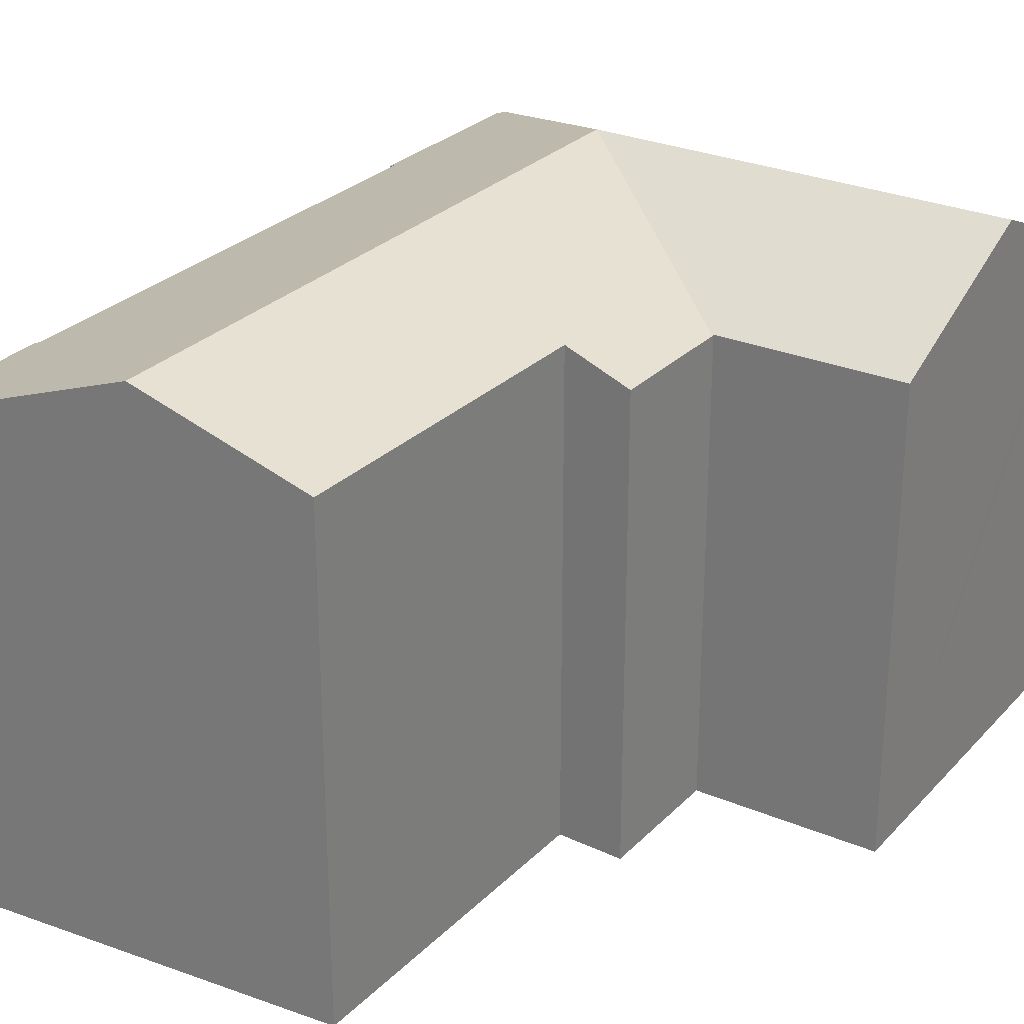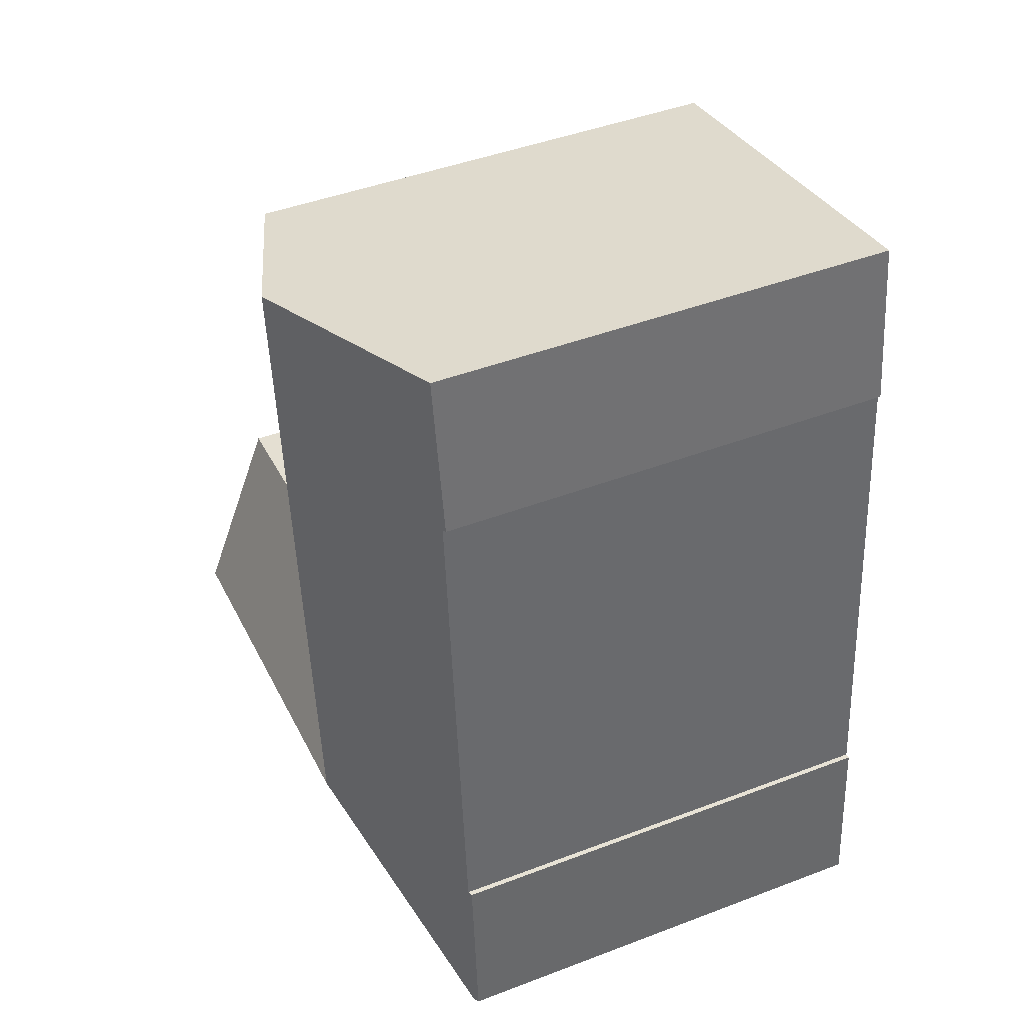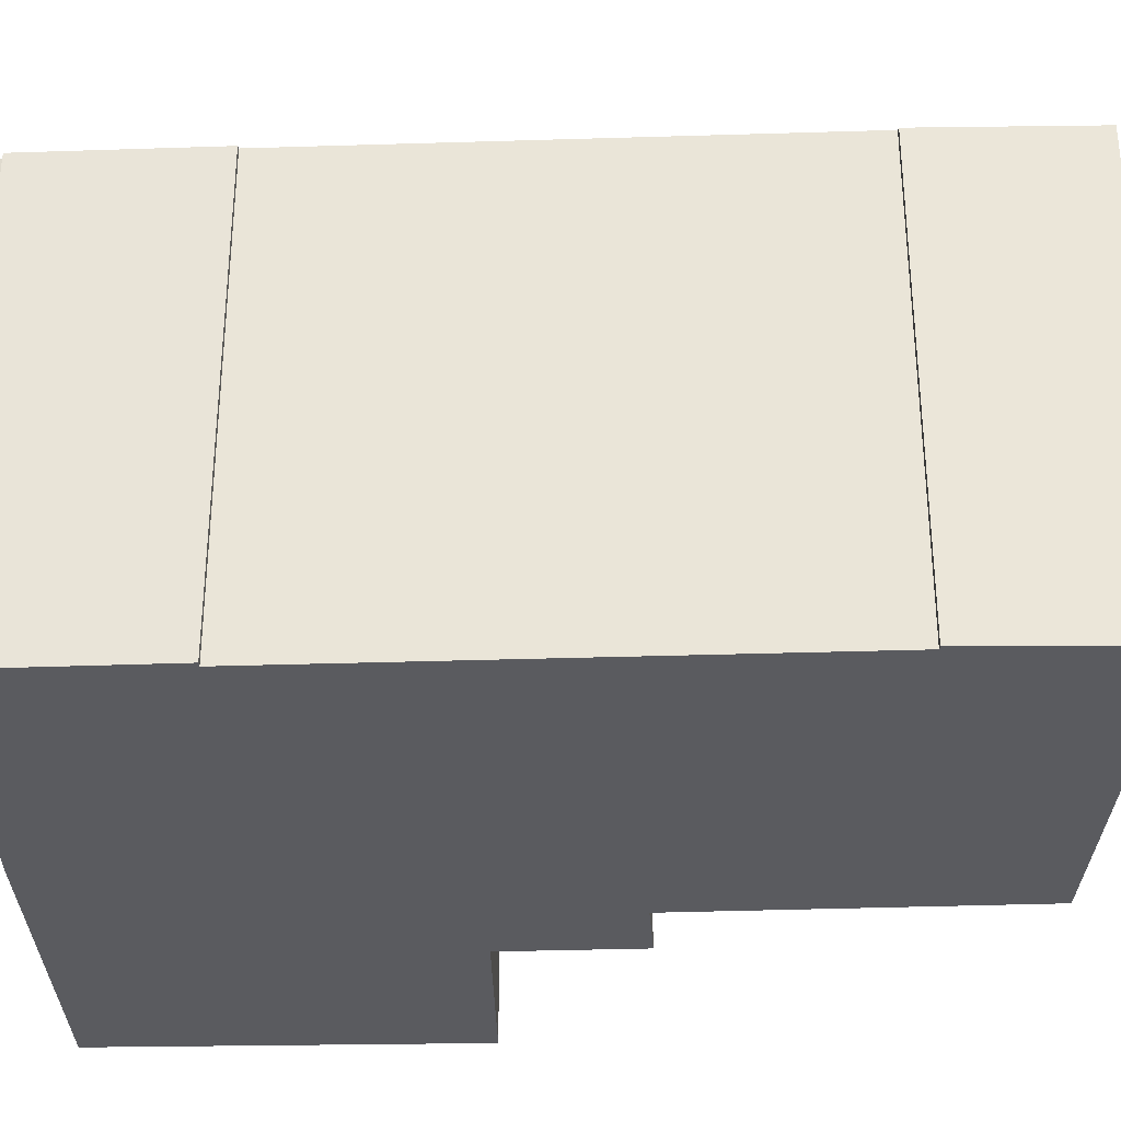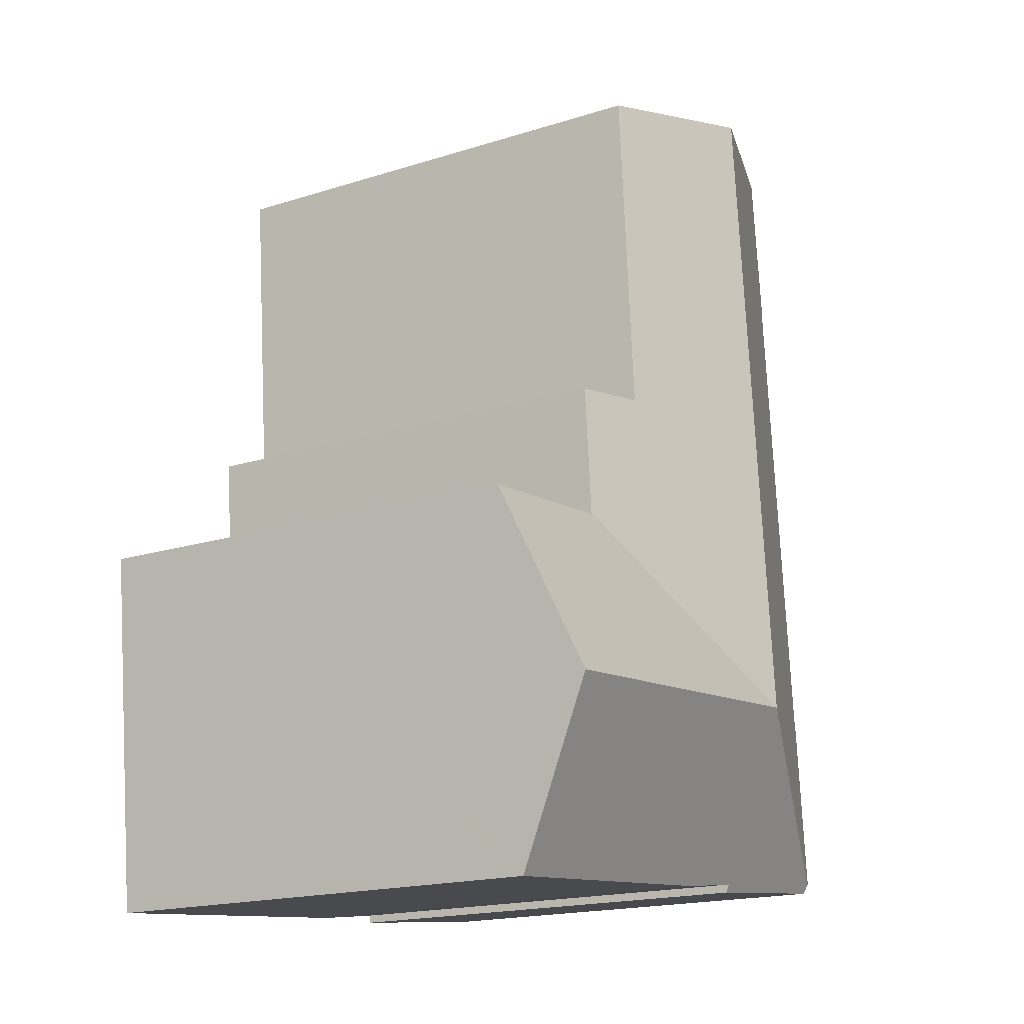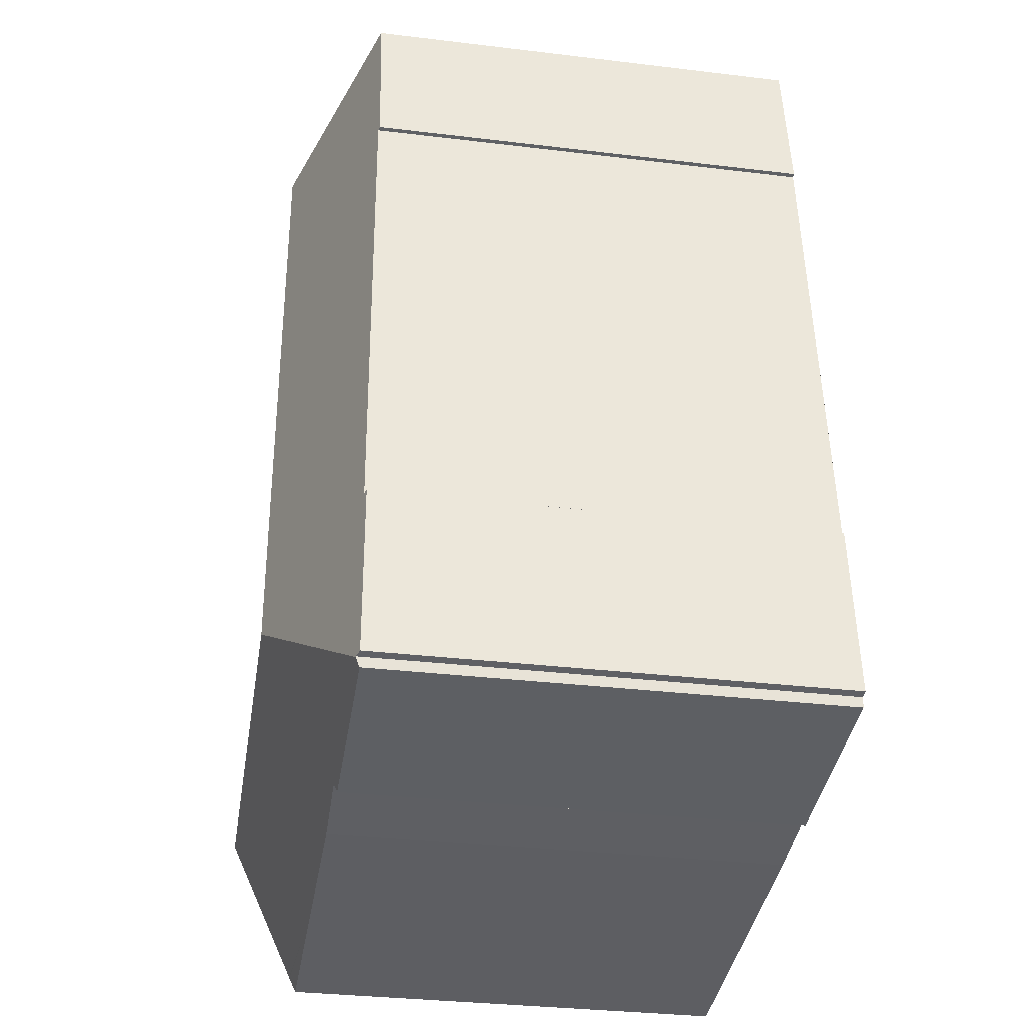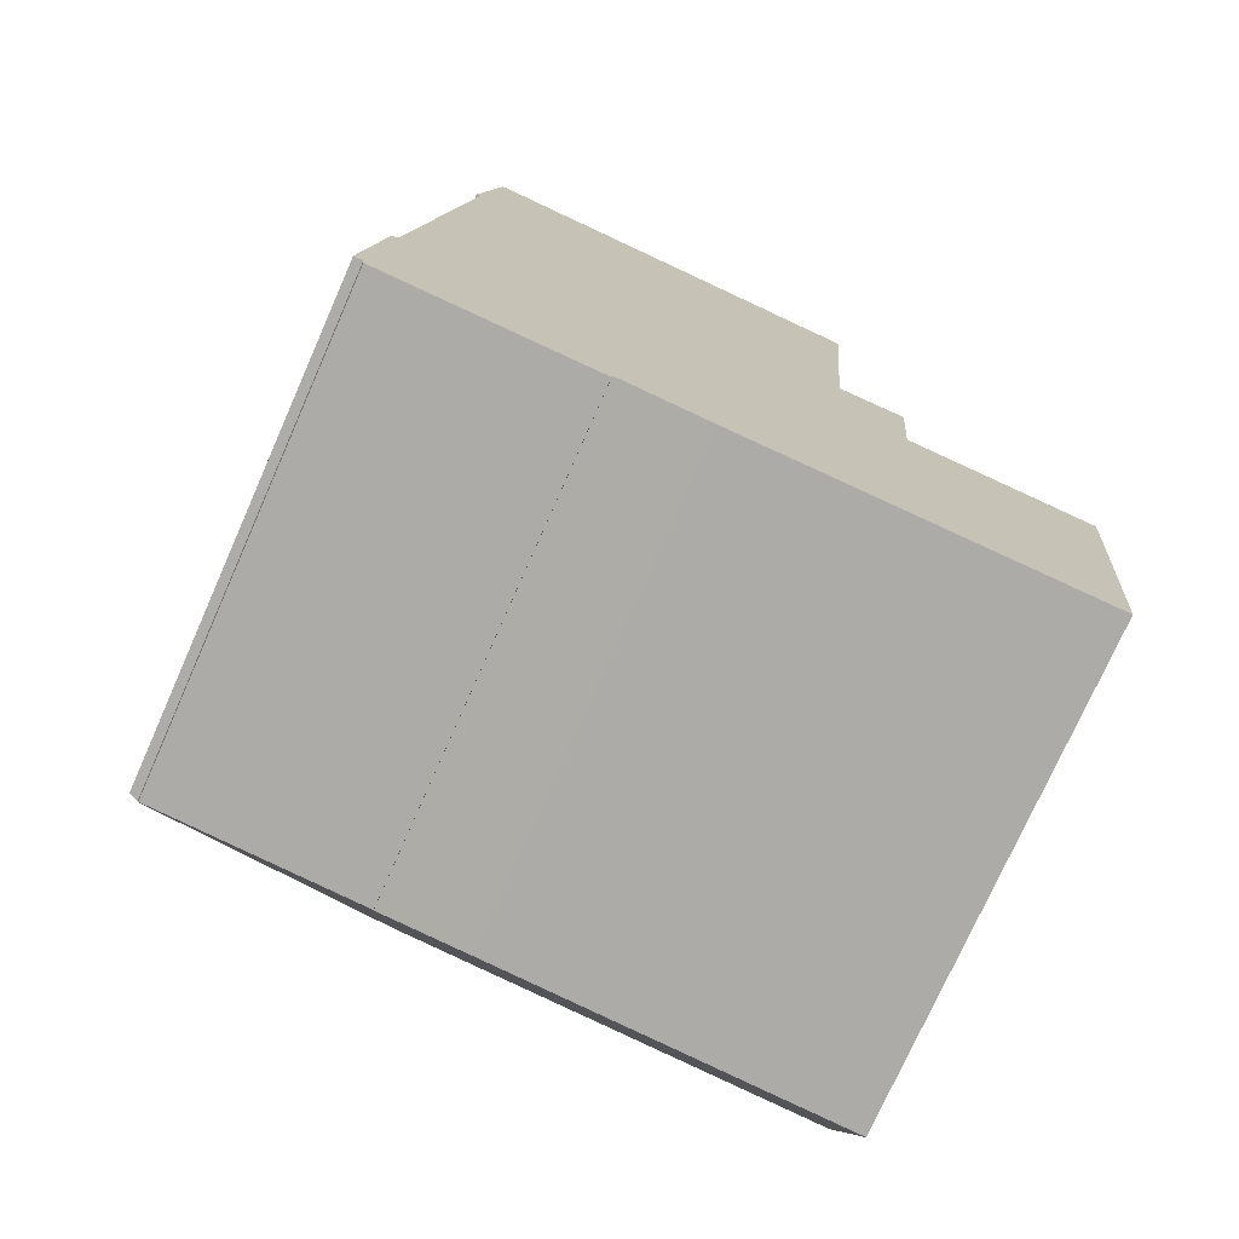
<metadata>
{"format":"obj","ext":"obj","renderer":"f3d","projection":"perspective","resolution":1024,"background":"white","views":[{"elev":27.8,"azim":39.3,"up":"+Y"},{"elev":44.4,"azim":-114.0,"up":"+Z"},{"elev":-32.8,"azim":-82.3,"up":"+Y"},{"elev":-18.2,"azim":121.4,"up":"+Z"},{"elev":-33.5,"azim":-99.3,"up":"+Z"},{"elev":-75.0,"azim":-23.9,"up":"+Z"}]}
</metadata>
<code>
v  23.56 17.45 -2.127
v  23.49 17.19 -2.727
v  17.04 17.16 -2.079
v  23.56 17.47 -2.1
v  0.312 17.21 -0.084
v  7.797 17.04 -1.31
v  0.348 17.06 -0.432
v  7.822 17.17 -1.008
v  9.01 20.06 5.516
v  9.634 17.15 -1.274
v  10.95 17.13 -1.468
v  17.68 20.06 4.542
v  24.21 20.06 3.808
v  3.453 17.25 31.3
v  2.255 17.03 25.31
v  3.051 17.11 31.38
v  9.634 19.45 30.13
v  2.41 17.09 25.27
v  11.35 20.06 29.8
v  1.349 17.12 13.44
v  9.682 20.06 12.5
v  0.744 17.13 6.687
v  0 17.1 1.047e-15
v  0.557 17.07 6.698
v  0.309 17.21 -0.057
v  17.3 17.94 28.68
v  16.27 17.89 16.44
v  18.69 17.04 16.29
v  18.26 17.03 11.54
v  18.26 17.03 11.47
v  18.25 17.05 11.41
v  18.34 17.05 11.4
v  24.95 17.06 10.63
v  3.051 -1.921e-15 31.38
v  3.453 -1.917e-15 31.3
v  17.3 -1.756e-15 28.68
v  9.634 -1.845e-15 30.13
v  11.35 -1.825e-15 29.8
v  16.27 -1.007e-15 16.44
v  18.69 -9.975e-16 16.29
v  18.25 -6.99e-16 11.41
v  24.95 -6.511e-16 10.63
v  18.34 -6.984e-16 11.4
v  0.744 -4.095e-16 6.687
v  0.557 -4.101e-16 6.698
v  18.26 -7.065e-16 11.54
v  18.26 -7.022e-16 11.47
v  23.49 1.67e-16 -2.727
v  24.21 -2.332e-16 3.808
v  23.56 1.286e-16 -2.1
v  23.56 1.302e-16 -2.127
v  7.822 6.172e-17 -1.008
v  7.797 8.021e-17 -1.31
v  10.95 8.989e-17 -1.468
v  17.04 1.273e-16 -2.079
v  9.634 7.801e-17 -1.274
v  0.348 2.645e-17 -0.432
v  0.309 3.49e-18 -0.057
v  0 0 0
v  2.41 -1.548e-15 25.27
v  2.255 -1.55e-15 25.31
v  0.312 5.144e-18 -0.084
v  1.349 -8.229e-16 13.44
g defaultobject
f 1 2 3
f 3 4 1
f 5 6 7
f 6 5 8
f 8 5 9
f 8 9 10
f 10 9 11
f 11 9 3
f 3 9 12
f 3 12 4
f 4 12 13
f 14 15 16
f 15 14 17
f 15 17 18
f 18 17 19
f 18 19 20
f 20 19 21
f 20 21 22
f 22 23 24
f 23 22 21
f 23 21 9
f 23 9 25
f 25 9 5
f 26 21 19
f 21 26 27
f 21 27 28
f 21 28 29
f 21 29 9
f 9 29 30
f 31 9 30
f 9 31 12
f 32 12 31
f 12 32 33
f 12 33 13
f 34 14 16
f 14 34 17
f 17 34 19
f 19 34 26
f 26 34 35
f 26 35 36
f 36 35 37
f 36 37 38
f 39 28 27
f 28 39 40
f 41 32 31
f 32 41 33
f 33 41 42
f 42 41 43
f 24 44 22
f 44 24 45
f 36 27 26
f 27 36 39
f 40 29 28
f 29 40 30
f 30 41 31
f 41 30 46
f 46 30 40
f 41 46 47
f 42 13 33
f 13 42 4
f 4 42 1
f 1 42 2
f 2 42 48
f 48 42 49
f 48 49 50
f 48 50 51
f 52 6 8
f 6 52 53
f 48 3 2
f 3 48 11
f 11 48 54
f 54 48 55
f 54 10 11
f 10 54 8
f 8 54 52
f 52 54 56
f 6 57 7
f 57 6 53
f 58 23 25
f 23 58 59
f 60 15 18
f 15 60 61
f 7 25 5
f 25 7 58
f 58 7 57
f 58 57 62
f 59 24 23
f 24 59 45
f 44 20 22
f 20 44 18
f 18 44 60
f 60 44 63
f 15 34 16
f 34 15 61
f 53 62 57
f 62 53 58
f 42 41 49
f 41 42 43
f 58 45 59
f 45 58 53
f 45 53 52
f 45 52 56
f 45 56 54
f 45 54 44
f 44 54 63
f 63 54 55
f 63 55 48
f 63 48 60
f 60 48 51
f 60 51 49
f 60 49 41
f 60 41 46
f 60 46 39
f 39 46 40
f 60 34 61
f 34 60 39
f 34 39 38
f 38 39 36
f 34 38 35
f 35 38 37

</code>
